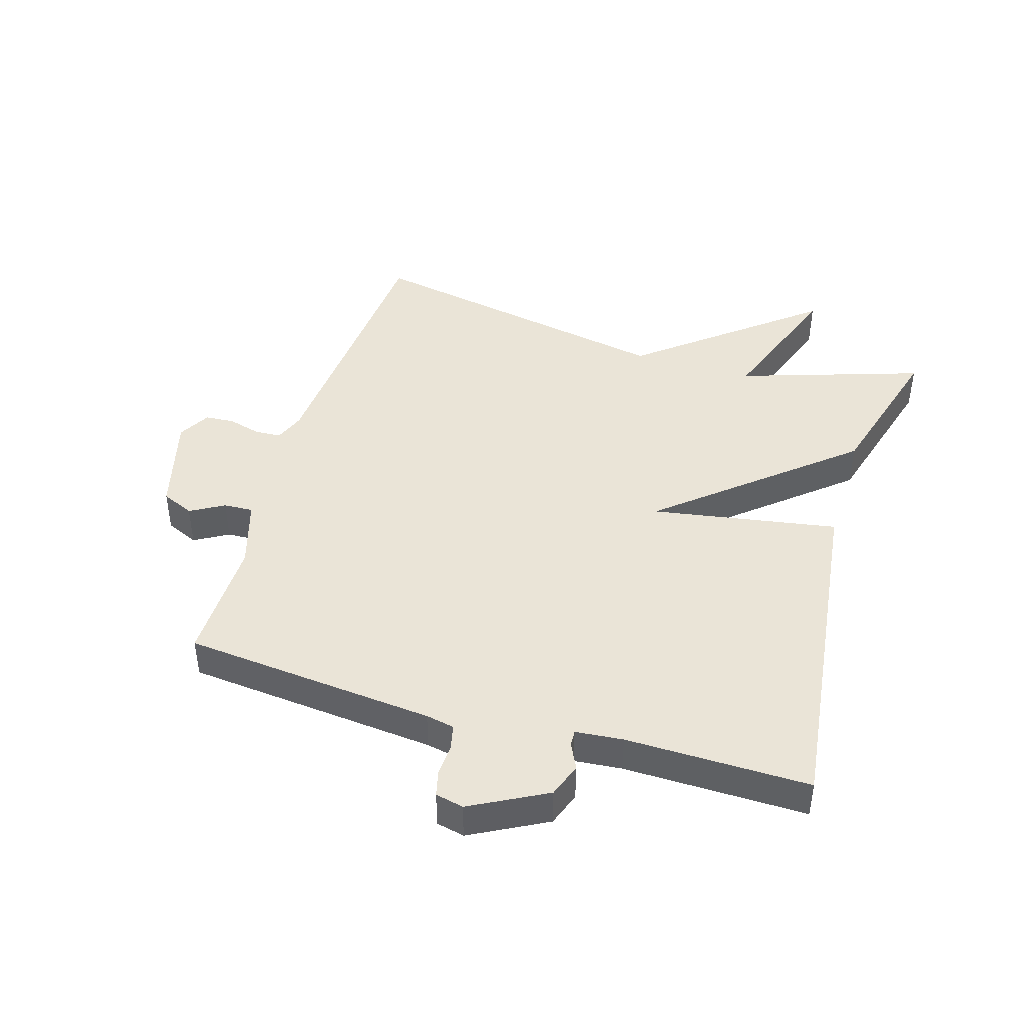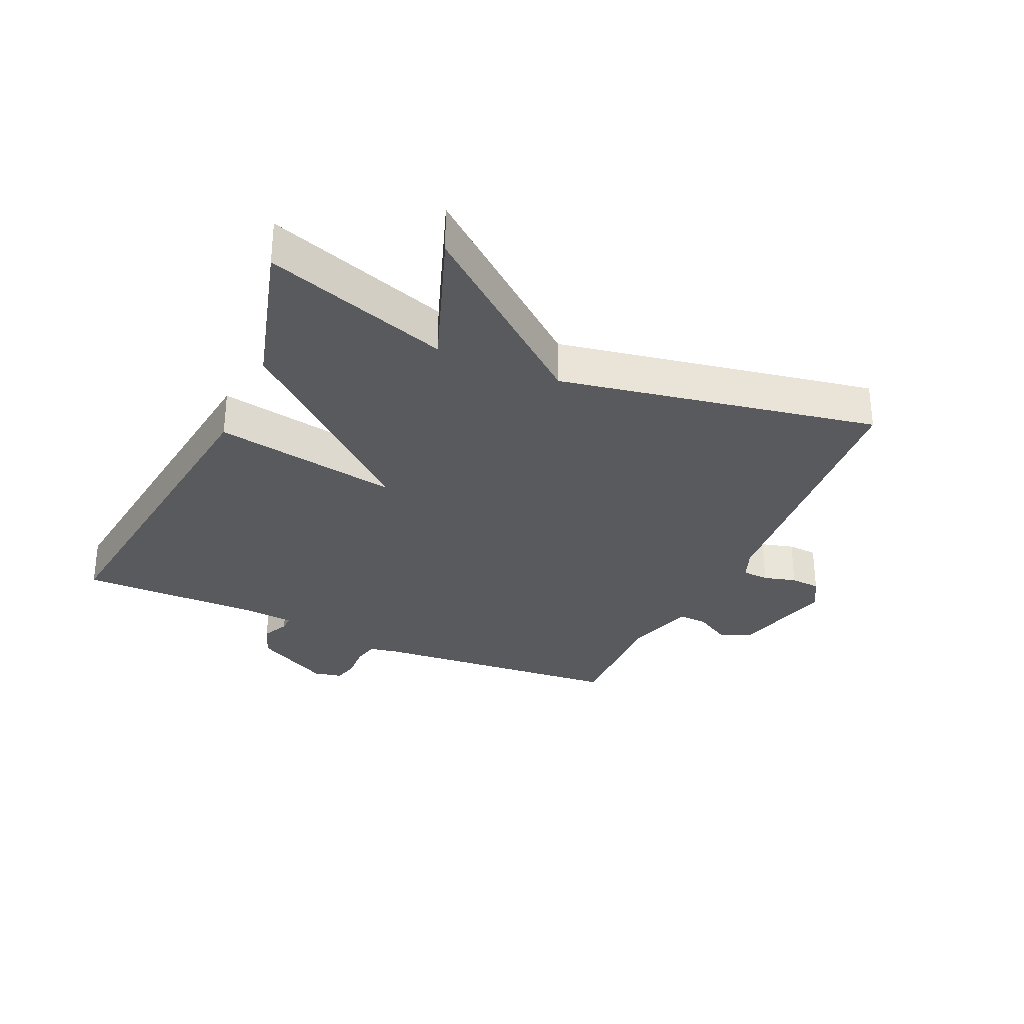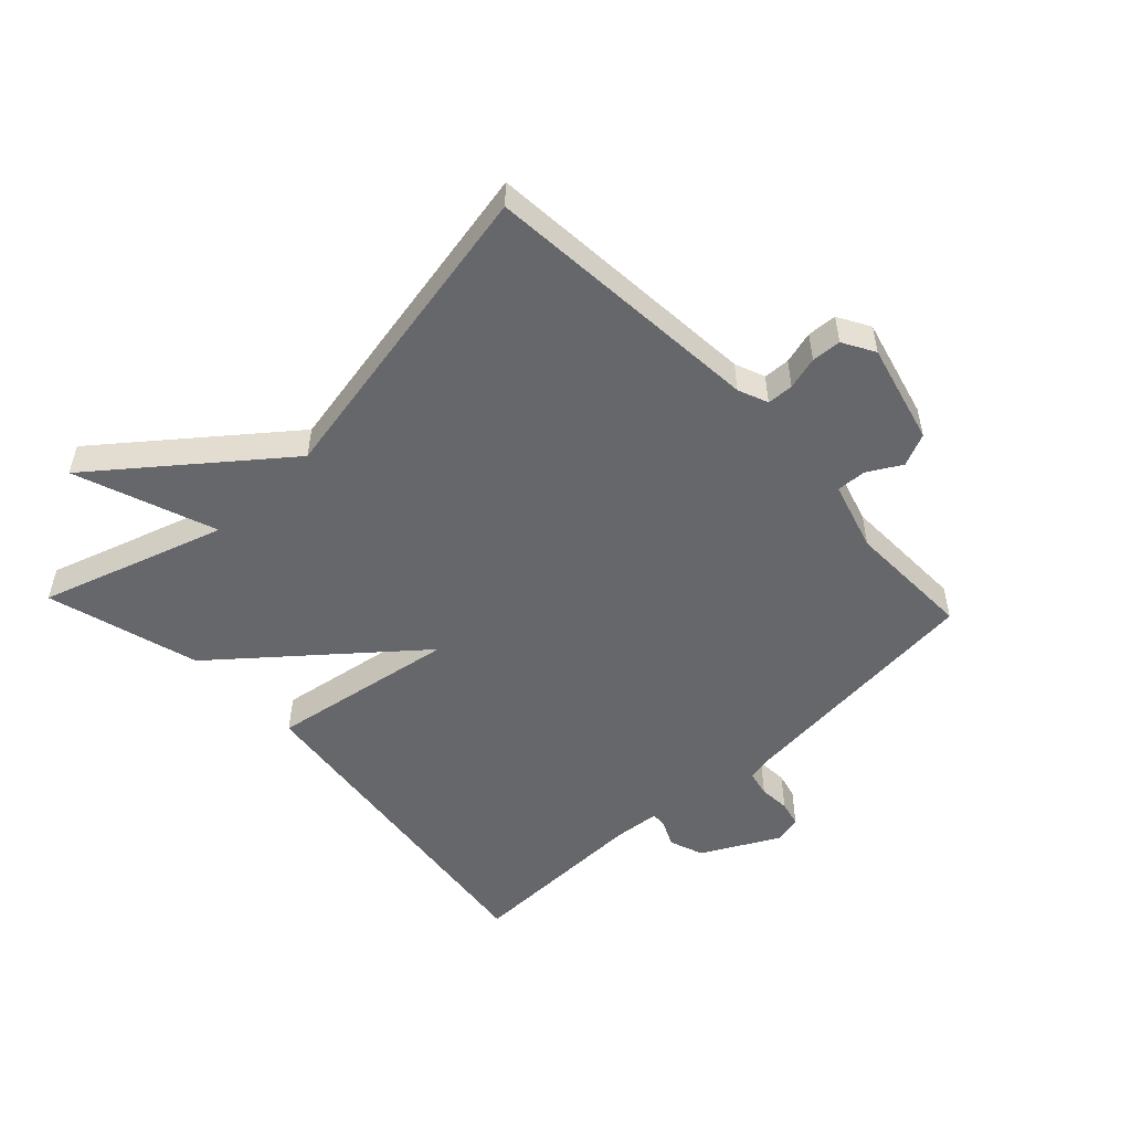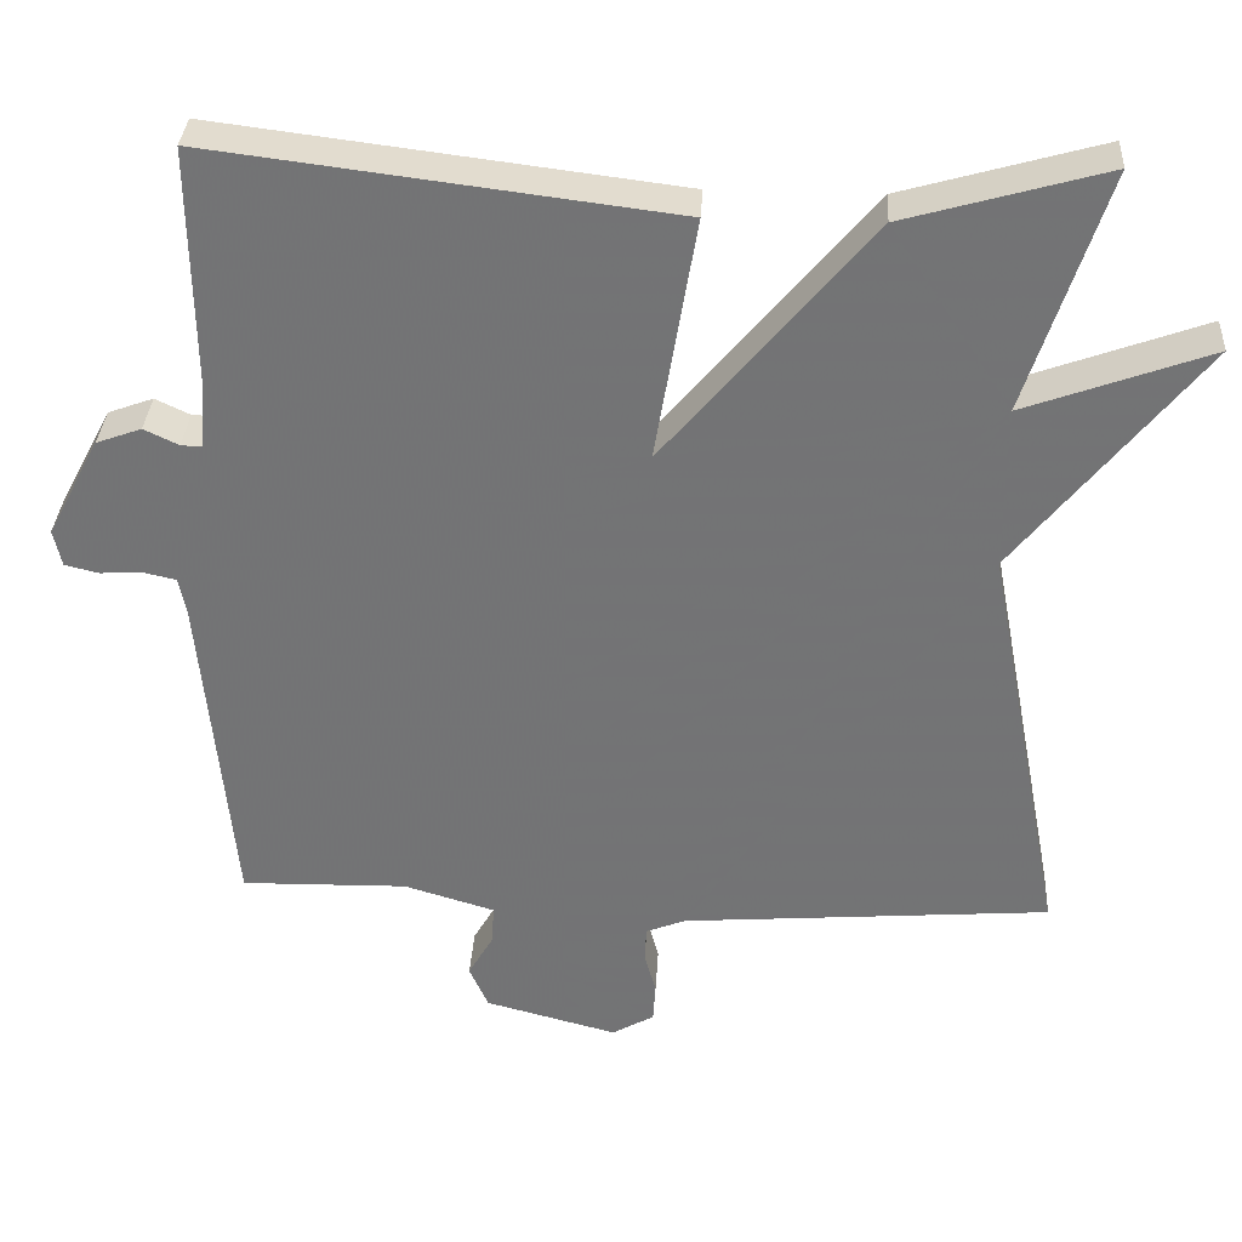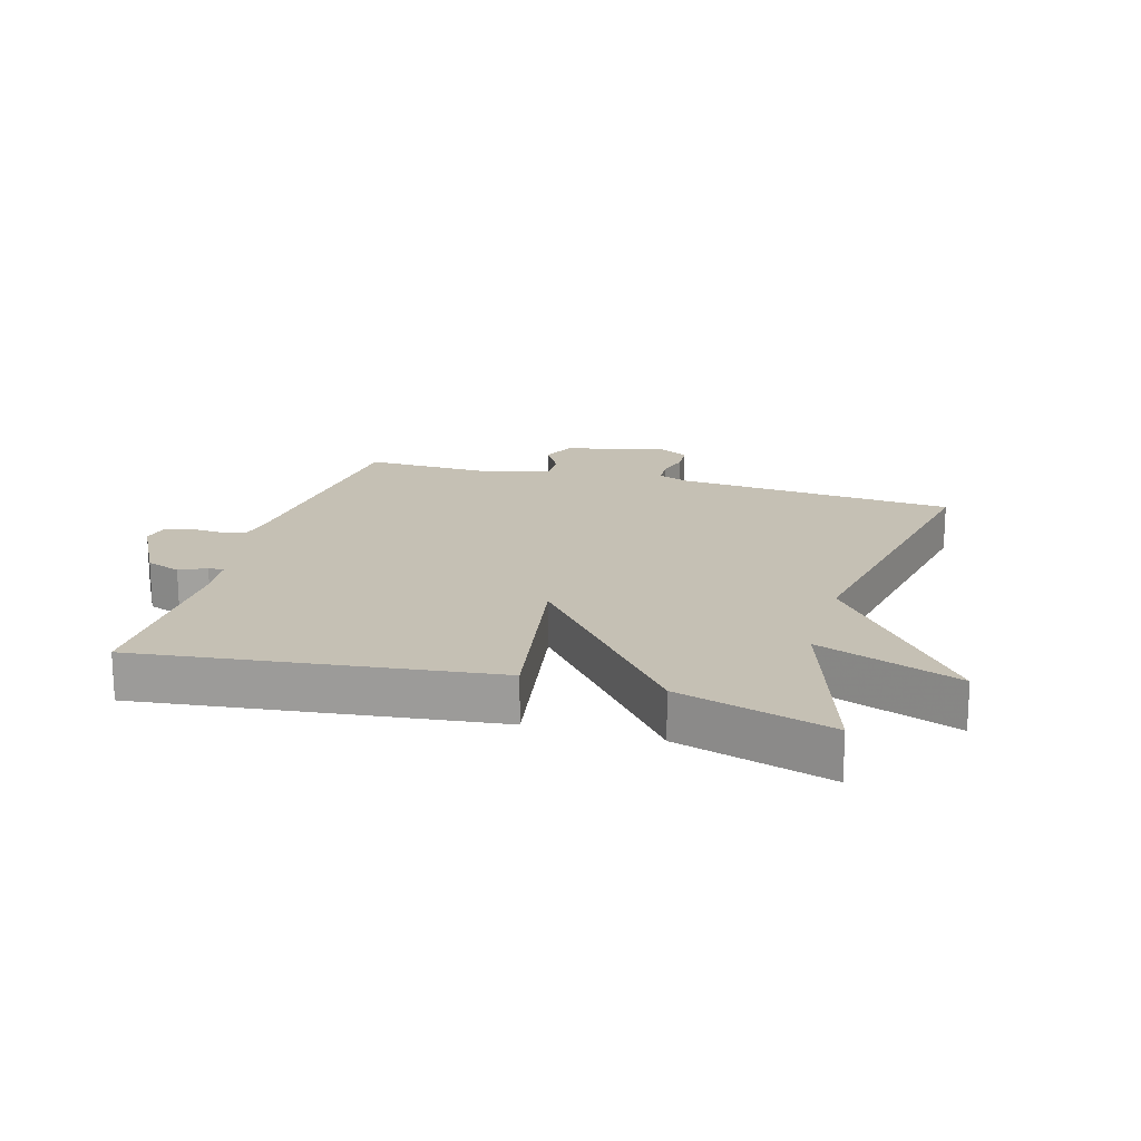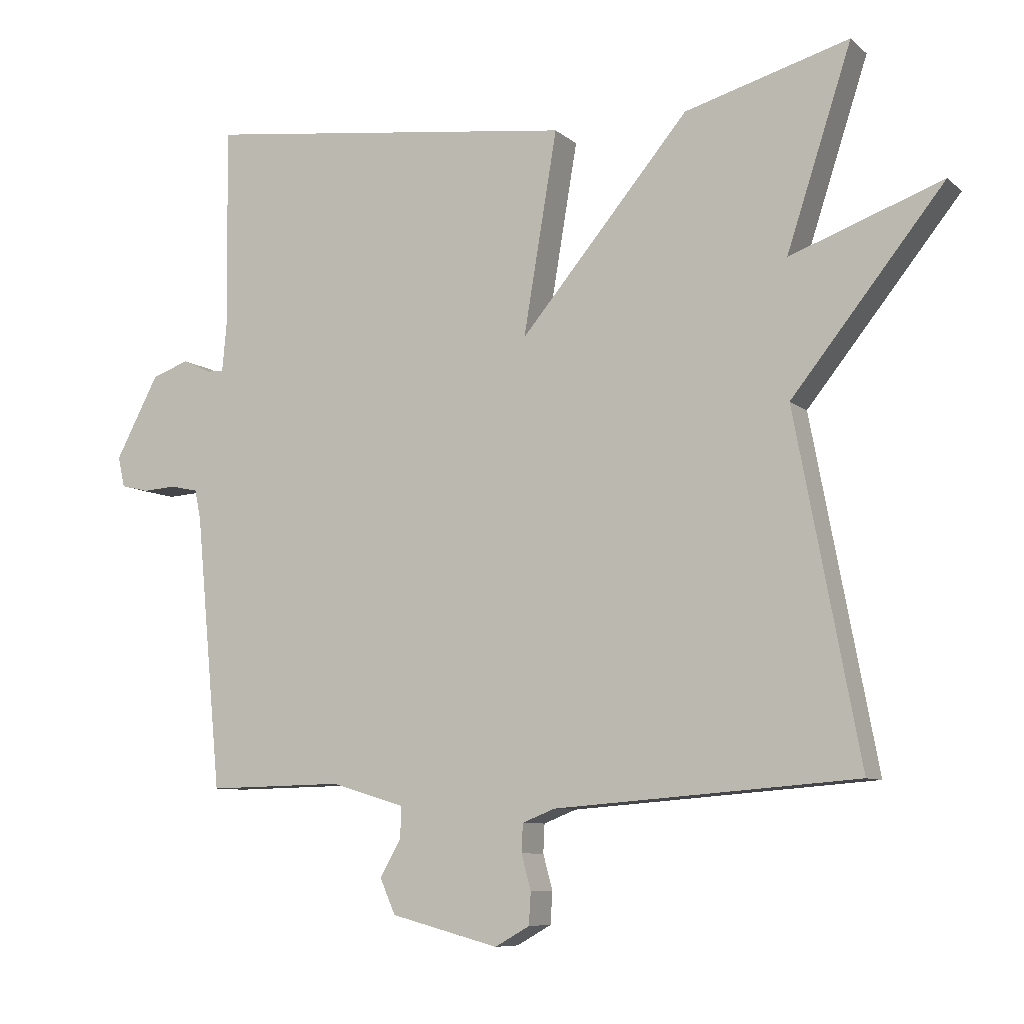
<metadata>
{"format":"obj","ext":"obj","renderer":"f3d","projection":"perspective","resolution":1024,"background":"white","views":[{"elev":43.8,"azim":-73.3,"up":"+Y"},{"elev":-31.3,"azim":65.7,"up":"+Y"},{"elev":-52.2,"azim":133.5,"up":"+Y"},{"elev":33.6,"azim":3.3,"up":"+Z"},{"elev":18.3,"azim":16.1,"up":"+Y"},{"elev":-8.2,"azim":26.2,"up":"+Z"}]}
</metadata>
<code>
v 0.5 0.07 0.5
v 0.404 0.07 0.206
v 0.629 0.07 0.288
v 0.404 0.07 0.006
v 0.5 0.07 -0.5
v 0.052 0.07 -0.535
v 0.004 0.07 -0.554
v 0.002 0.07 -0.596
v 0.016 0.07 -0.648
v 0.013 0.07 -0.695
v -0.038 0.07 -0.724
v -0.198 0.07 -0.682
v -0.221 0.07 -0.63
v -0.19 0.07 -0.576
v -0.188 0.07 -0.529
v -0.298 0.07 -0.496
v -0.5 0.07 -0.5
v -0.538 0.07 -0.096
v -0.547 0.07 -0.051
v -0.588 0.07 -0.042
v -0.638 0.07 -0.045
v -0.679 0.07 -0.035
v -0.689 0.07 0.01
v -0.625 0.07 0.131
v -0.57 0.07 0.151
v -0.528 0.07 0.131
v -0.503 0.07 0.13
v -0.496 0.07 0.206
v -0.5 0.07 0.5
v 0.057 0.07 0.431
v 0.007 0.07 0.133
v 0.257 0.07 0.431
v 0.5 0 0.5
v 0.404 0 0.206
v 0.629 0 0.288
v 0.404 0 0.006
v 0.5 0 -0.5
v 0.052 0 -0.535
v 0.004 0 -0.554
v 0.002 0 -0.596
v 0.016 0 -0.648
v 0.013 0 -0.695
v -0.038 0 -0.724
v -0.198 0 -0.682
v -0.221 0 -0.63
v -0.19 0 -0.576
v -0.188 0 -0.529
v -0.298 0 -0.496
v -0.5 0 -0.5
v -0.538 0 -0.096
v -0.547 0 -0.051
v -0.588 0 -0.042
v -0.638 0 -0.045
v -0.679 0 -0.035
v -0.689 0 0.01
v -0.625 0 0.131
v -0.57 0 0.151
v -0.528 0 0.131
v -0.503 0 0.13
v -0.496 0 0.206
v -0.5 0 0.5
v 0.057 0 0.431
v 0.007 0 0.133
v 0.257 0 0.431
f 31 32 1 2
f 28 29 30 31
f 27 28 31
f 24 25 26
f 23 24 26
f 22 23 26
f 21 22 26
f 20 21 26
f 19 20 26 27
f 18 19 27 31
f 18 31 2
f 17 18 2
f 16 17 2
f 12 13 14
f 11 12 14
f 10 11 14
f 9 10 14
f 8 9 14
f 7 8 14 15
f 15 16 2
f 7 15 2
f 6 7 2
f 2 3 4
f 6 2 4
f 4 5 6
f 34 33 64 63
f 63 62 61 60
f 63 60 59
f 58 57 56
f 58 56 55
f 58 55 54
f 58 54 53
f 58 53 52
f 59 58 52 51
f 63 59 51 50
f 34 63 50
f 34 50 49
f 34 49 48
f 46 45 44
f 46 44 43
f 46 43 42
f 46 42 41
f 46 41 40
f 47 46 40 39
f 34 48 47
f 34 47 39
f 34 39 38
f 36 35 34
f 36 34 38
f 38 37 36
f 1 33 34 2
f 2 34 35 3
f 3 35 36 4
f 4 36 37 5
f 5 37 38 6
f 6 38 39 7
f 7 39 40 8
f 8 40 41 9
f 9 41 42 10
f 10 42 43 11
f 11 43 44 12
f 12 44 45 13
f 13 45 46 14
f 14 46 47 15
f 15 47 48 16
f 16 48 49 17
f 17 49 50 18
f 18 50 51 19
f 19 51 52 20
f 20 52 53 21
f 21 53 54 22
f 22 54 55 23
f 23 55 56 24
f 24 56 57 25
f 25 57 58 26
f 26 58 59 27
f 27 59 60 28
f 28 60 61 29
f 29 61 62 30
f 30 62 63 31
f 31 63 64 32
f 32 64 33 1

</code>
